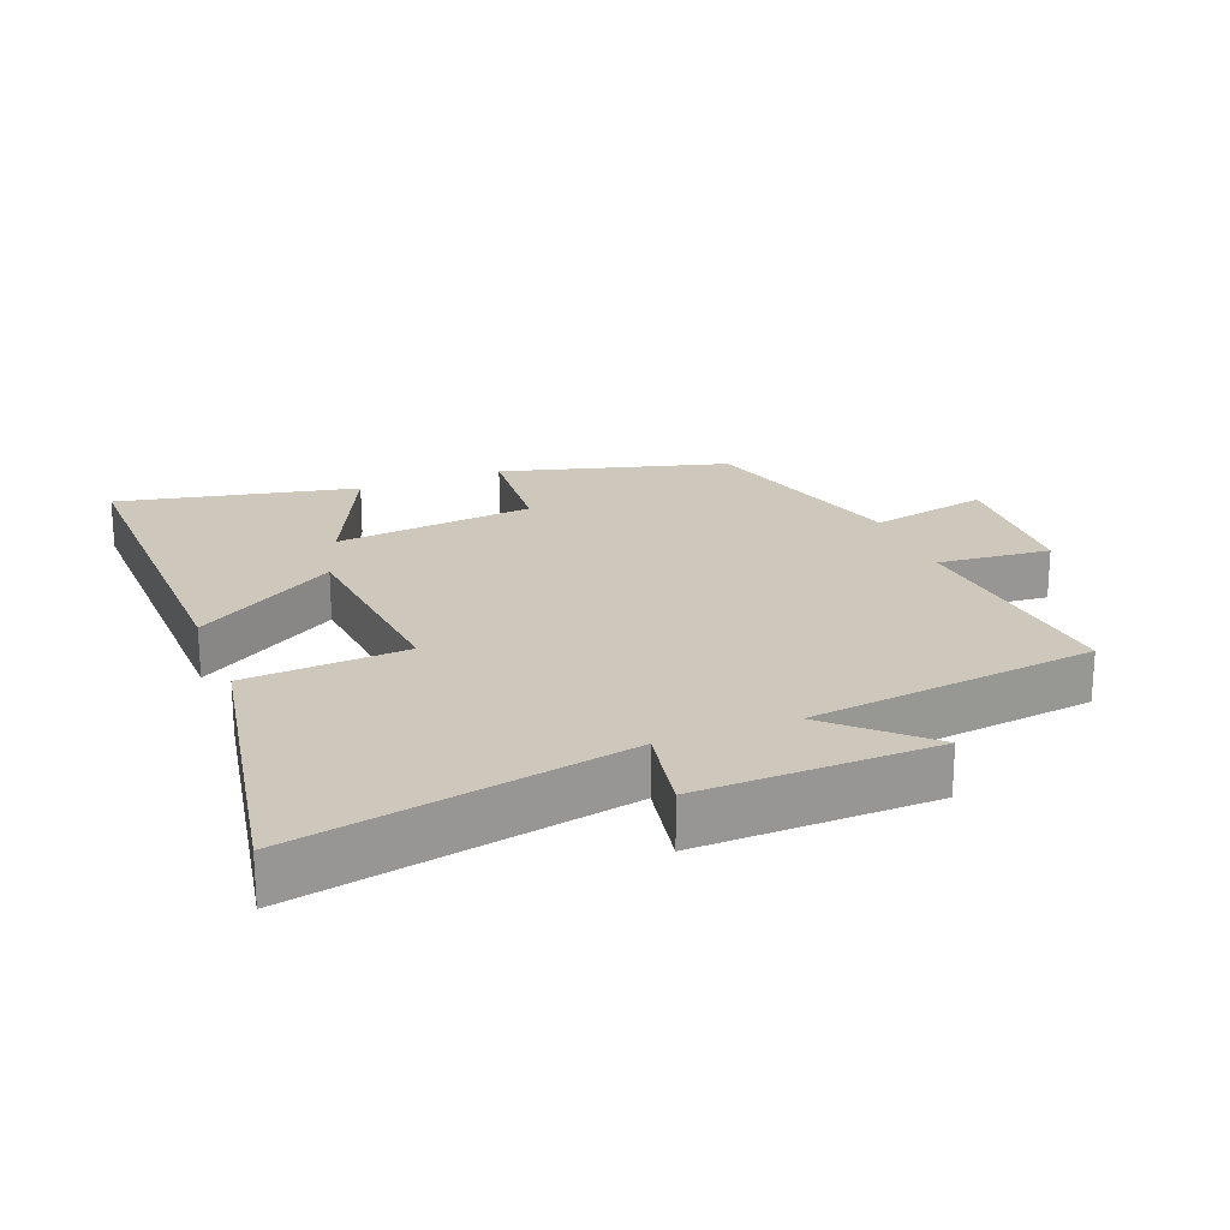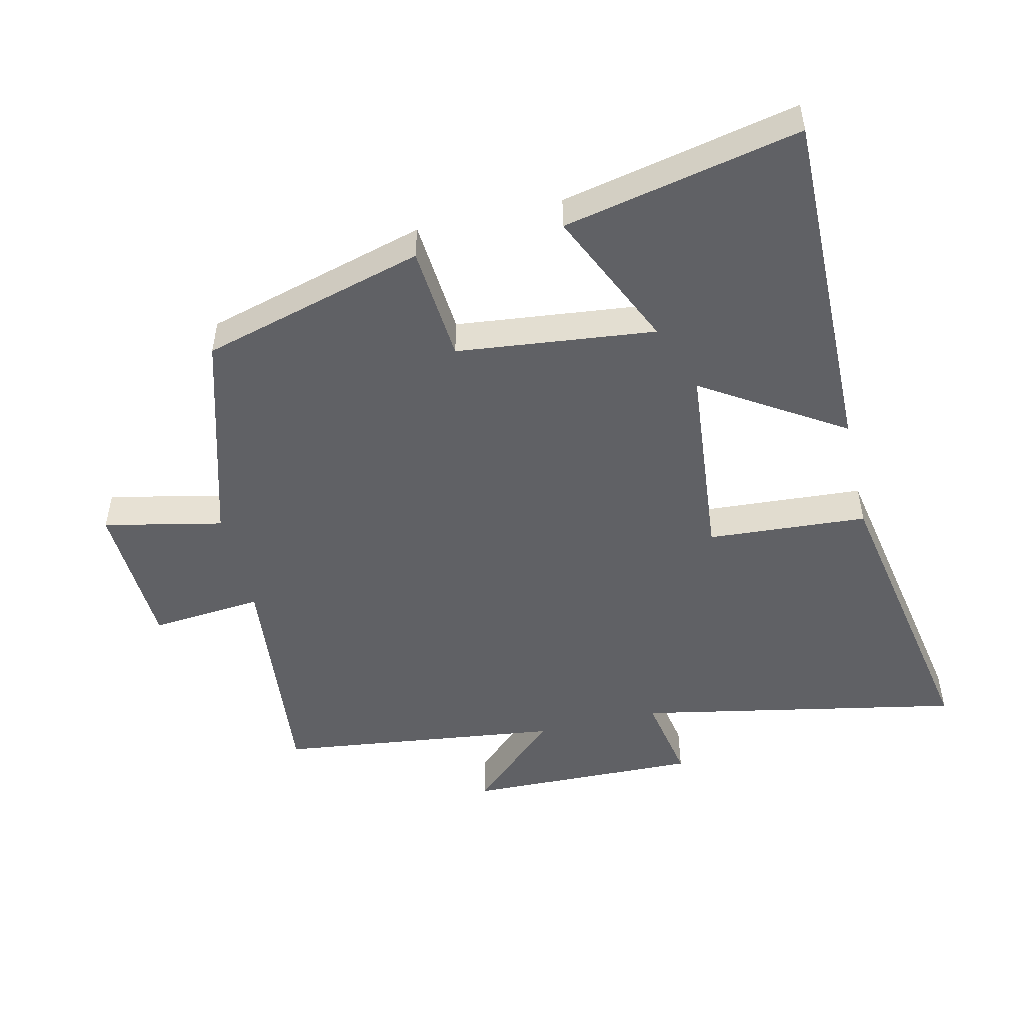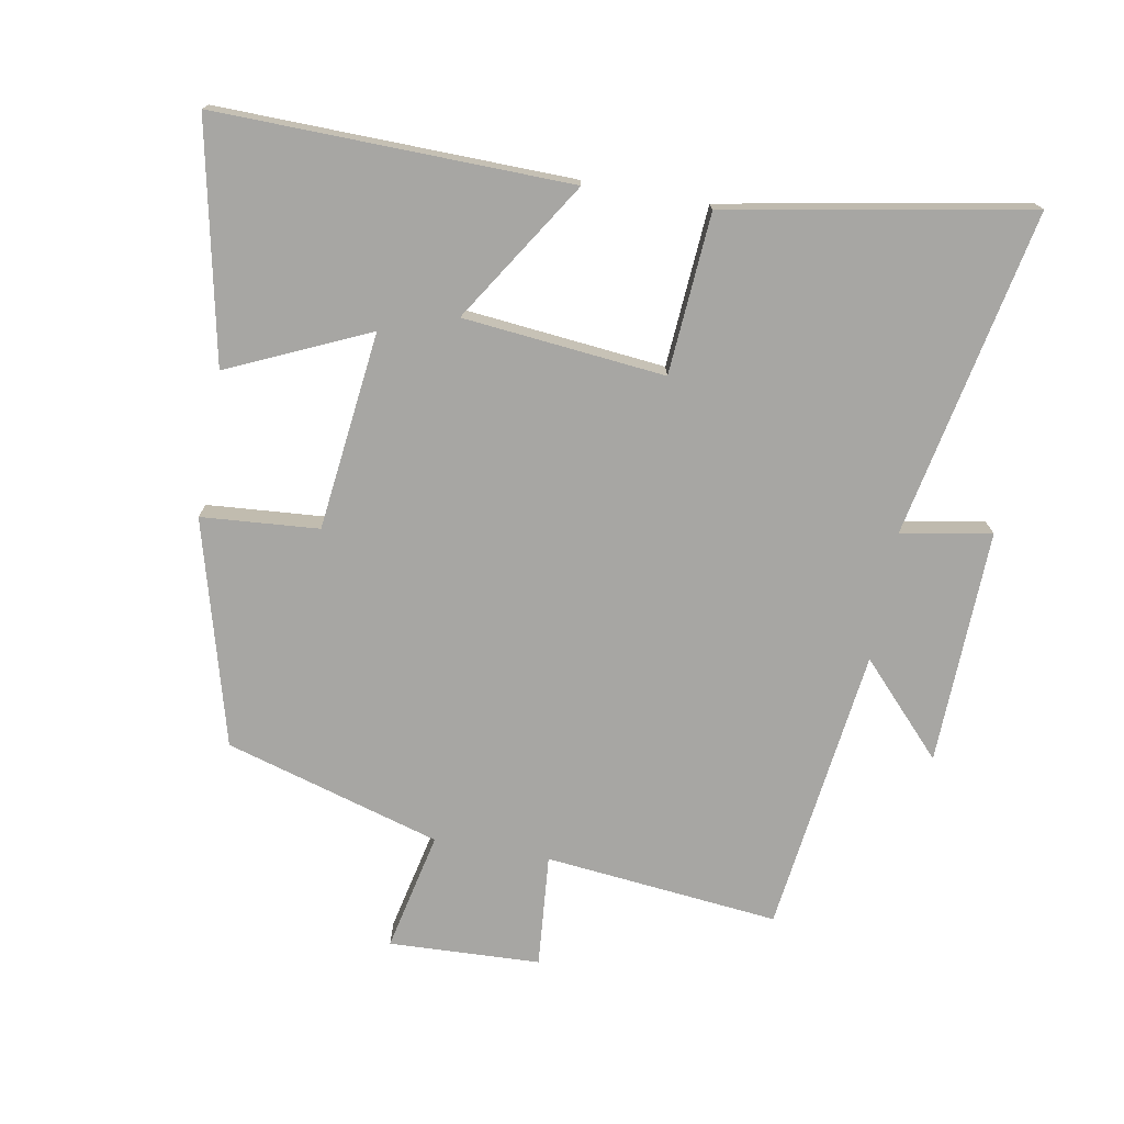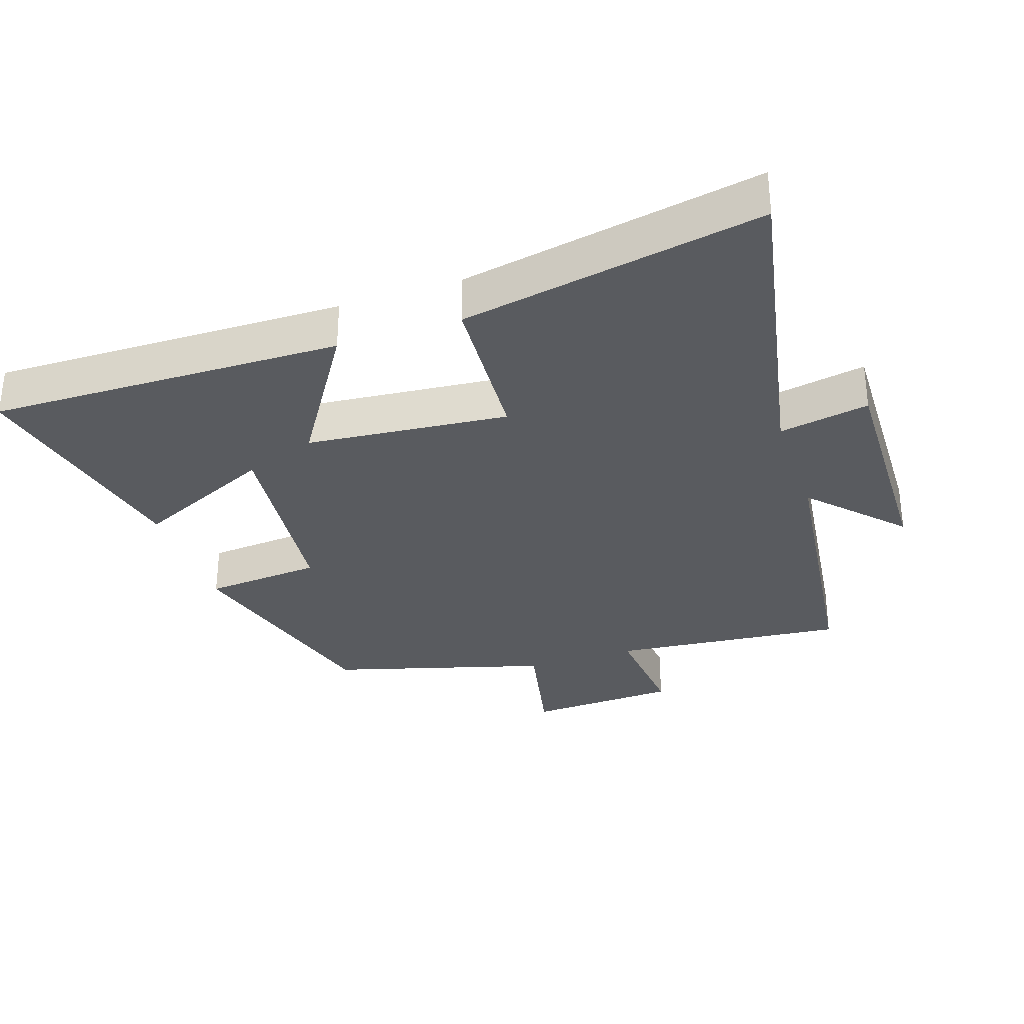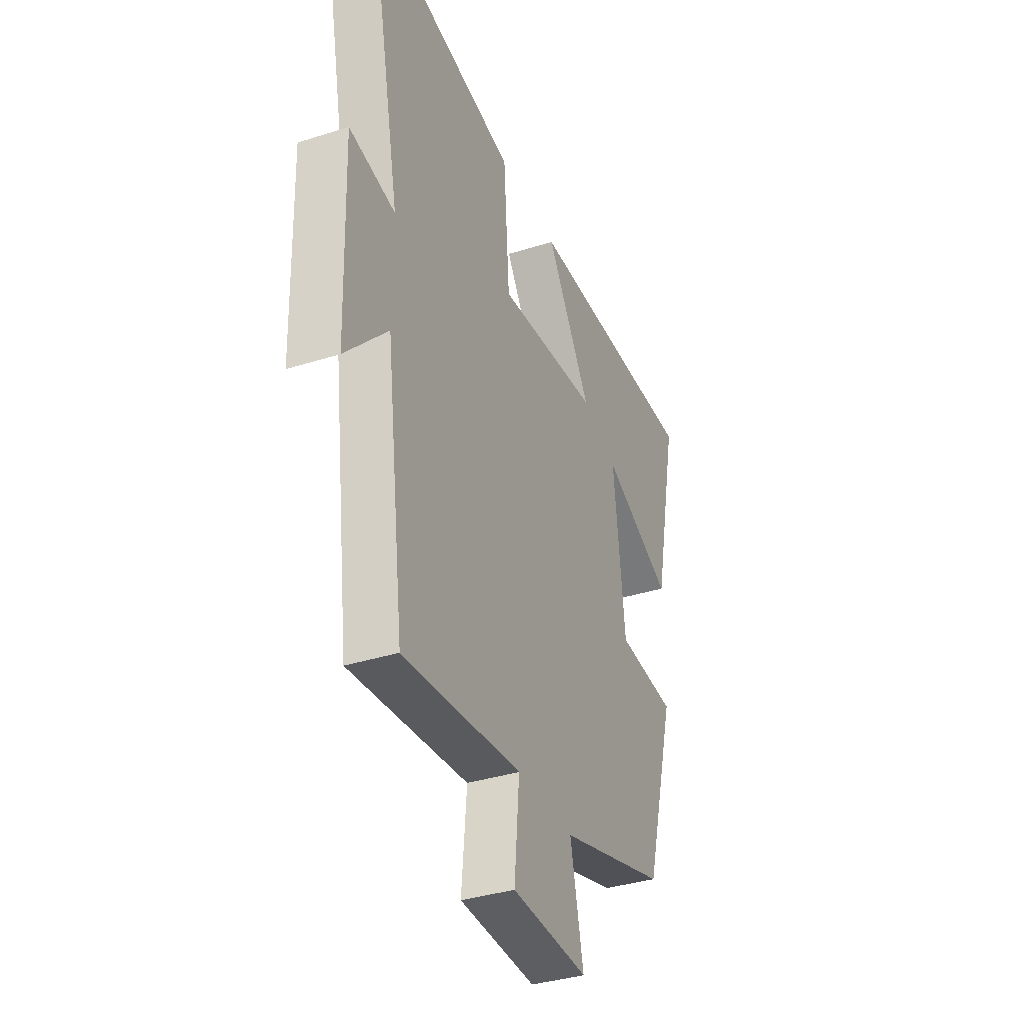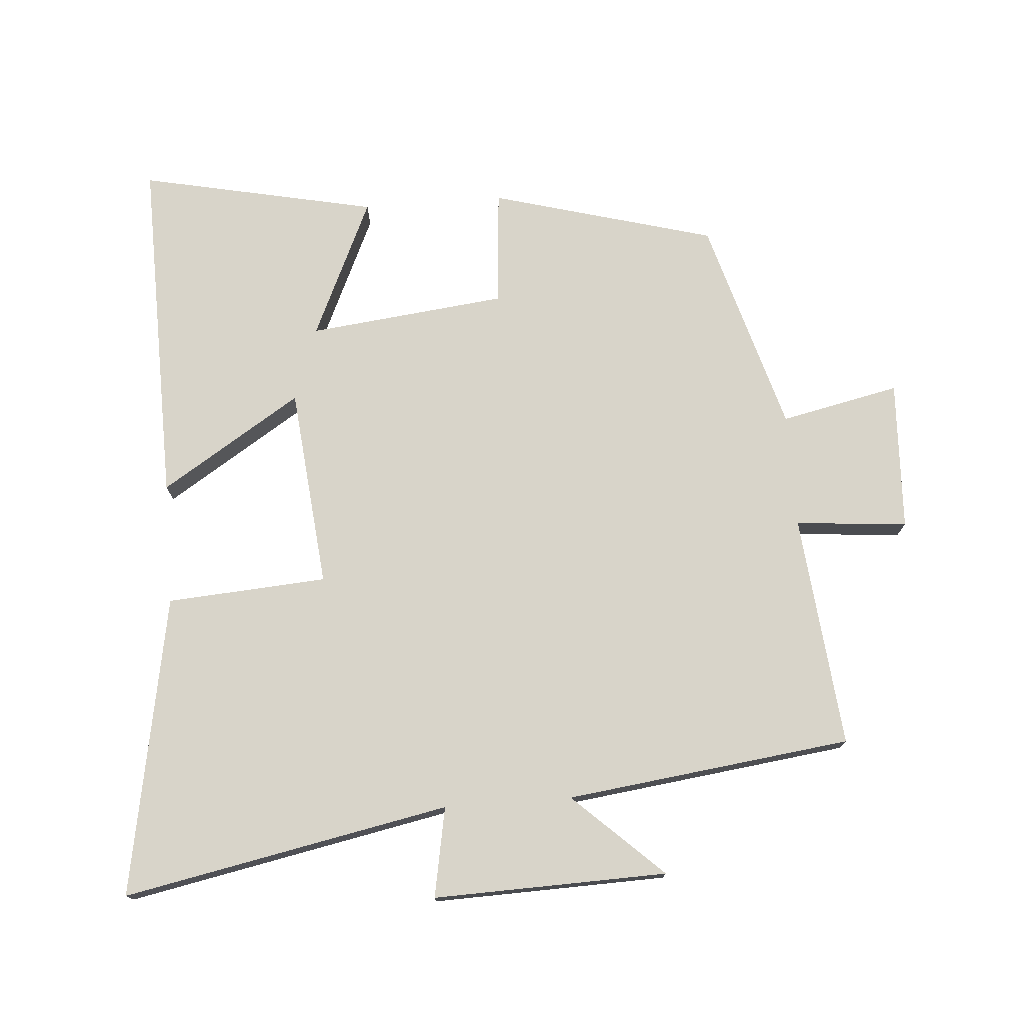
<metadata>
{"format":"obj","ext":"obj","renderer":"f3d","projection":"perspective","resolution":1024,"background":"white","views":[{"elev":21.8,"azim":68.7,"up":"+Y"},{"elev":-49.9,"azim":-76.7,"up":"+Y"},{"elev":-74.2,"azim":-10.3,"up":"+Y"},{"elev":-32.0,"azim":18.8,"up":"+Y"},{"elev":-36.3,"azim":112.5,"up":"+Z"},{"elev":75.1,"azim":85.7,"up":"+Y"}]}
</metadata>
<code>
v 0.598 0.07 0.583
v 0.5 0.07 0.09
v 0.636 0.07 0.115
v 0.626 0.07 -0.239
v 0.5 0.07 -0.104
v 0.445 0.07 -0.536
v 0.092 0.07 -0.5
v 0.107 0.07 -0.67
v -0.121 0.07 -0.68
v -0.082 0.07 -0.5
v -0.407 0.07 -0.405
v -0.5 0.07 -0.066
v -0.323 0.07 -0.052
v -0.289 0.07 0.248
v -0.5 0.07 0.152
v -0.575 0.07 0.51
v -0.042 0.07 0.5
v -0.177 0.07 0.288
v 0.127 0.07 0.258
v 0.144 0.07 0.5
v 0.598 0 0.583
v 0.5 0 0.09
v 0.636 0 0.115
v 0.626 0 -0.239
v 0.5 0 -0.104
v 0.445 0 -0.536
v 0.092 0 -0.5
v 0.107 0 -0.67
v -0.121 0 -0.68
v -0.082 0 -0.5
v -0.407 0 -0.405
v -0.5 0 -0.066
v -0.323 0 -0.052
v -0.289 0 0.248
v -0.5 0 0.152
v -0.575 0 0.51
v -0.042 0 0.5
v -0.177 0 0.288
v 0.127 0 0.258
v 0.144 0 0.5
f 19 20 1 2
f 18 19 2
f 16 17 18
f 14 15 16
f 14 16 18
f 13 14 18 2
f 10 11 12 13
f 7 8 9 10
f 7 10 13 2
f 5 6 7 2
f 2 3 4 5
f 22 21 40 39
f 22 39 38
f 38 37 36
f 36 35 34
f 38 36 34
f 22 38 34 33
f 33 32 31 30
f 30 29 28 27
f 22 33 30 27
f 22 27 26 25
f 25 24 23 22
f 1 21 22 2
f 2 22 23 3
f 3 23 24 4
f 4 24 25 5
f 5 25 26 6
f 6 26 27 7
f 7 27 28 8
f 8 28 29 9
f 9 29 30 10
f 10 30 31 11
f 11 31 32 12
f 12 32 33 13
f 13 33 34 14
f 14 34 35 15
f 15 35 36 16
f 16 36 37 17
f 17 37 38 18
f 18 38 39 19
f 19 39 40 20
f 20 40 21 1

</code>
